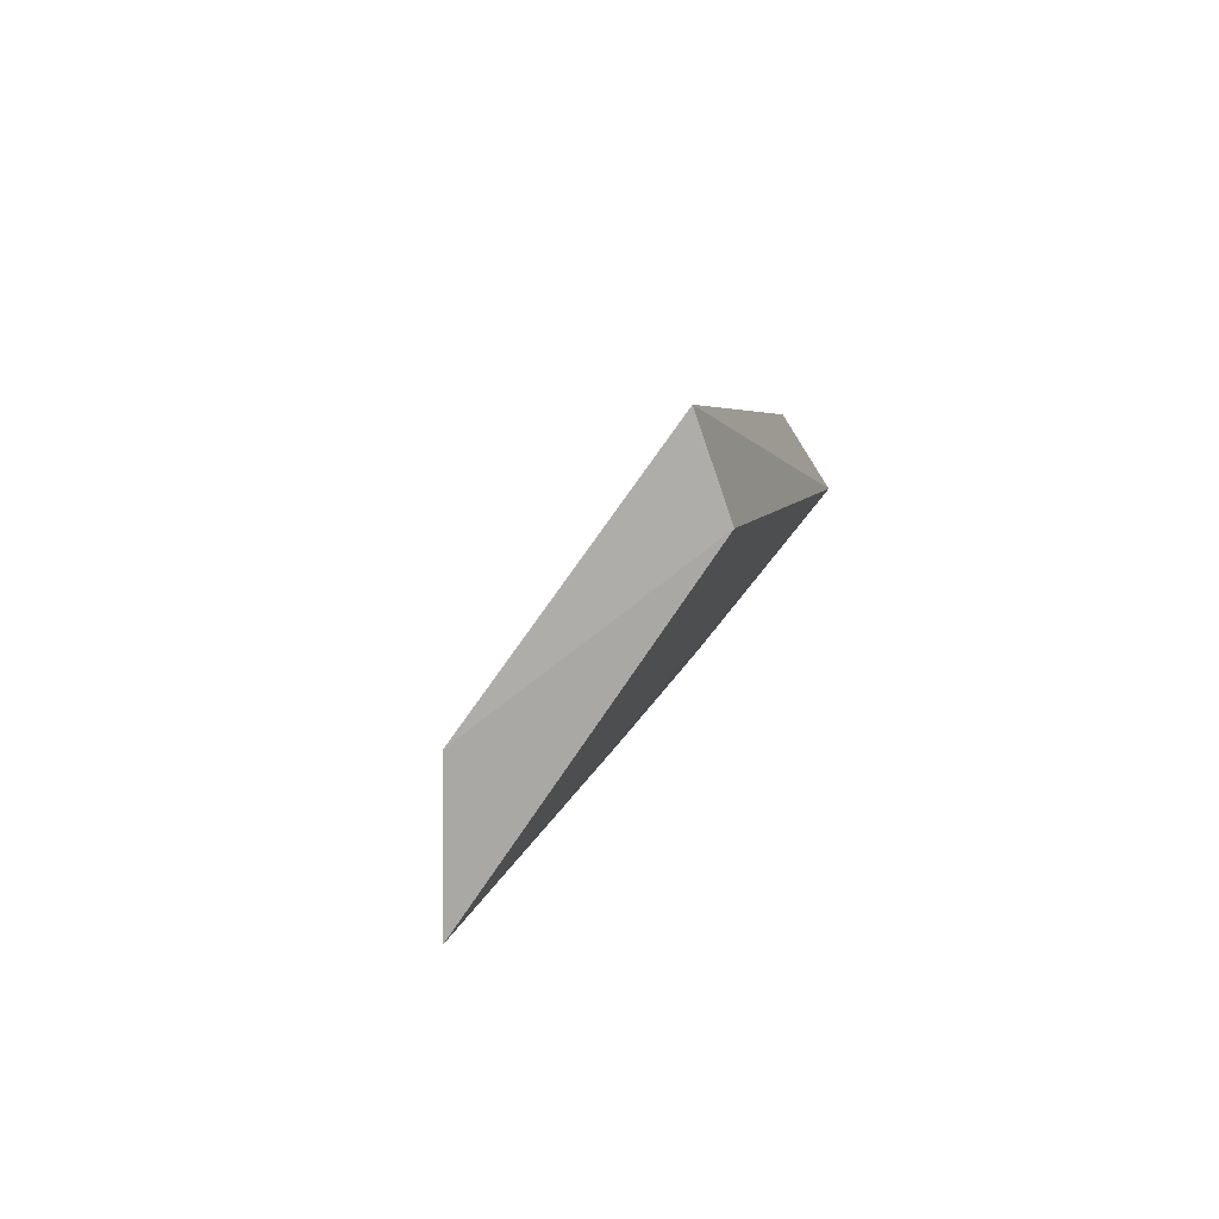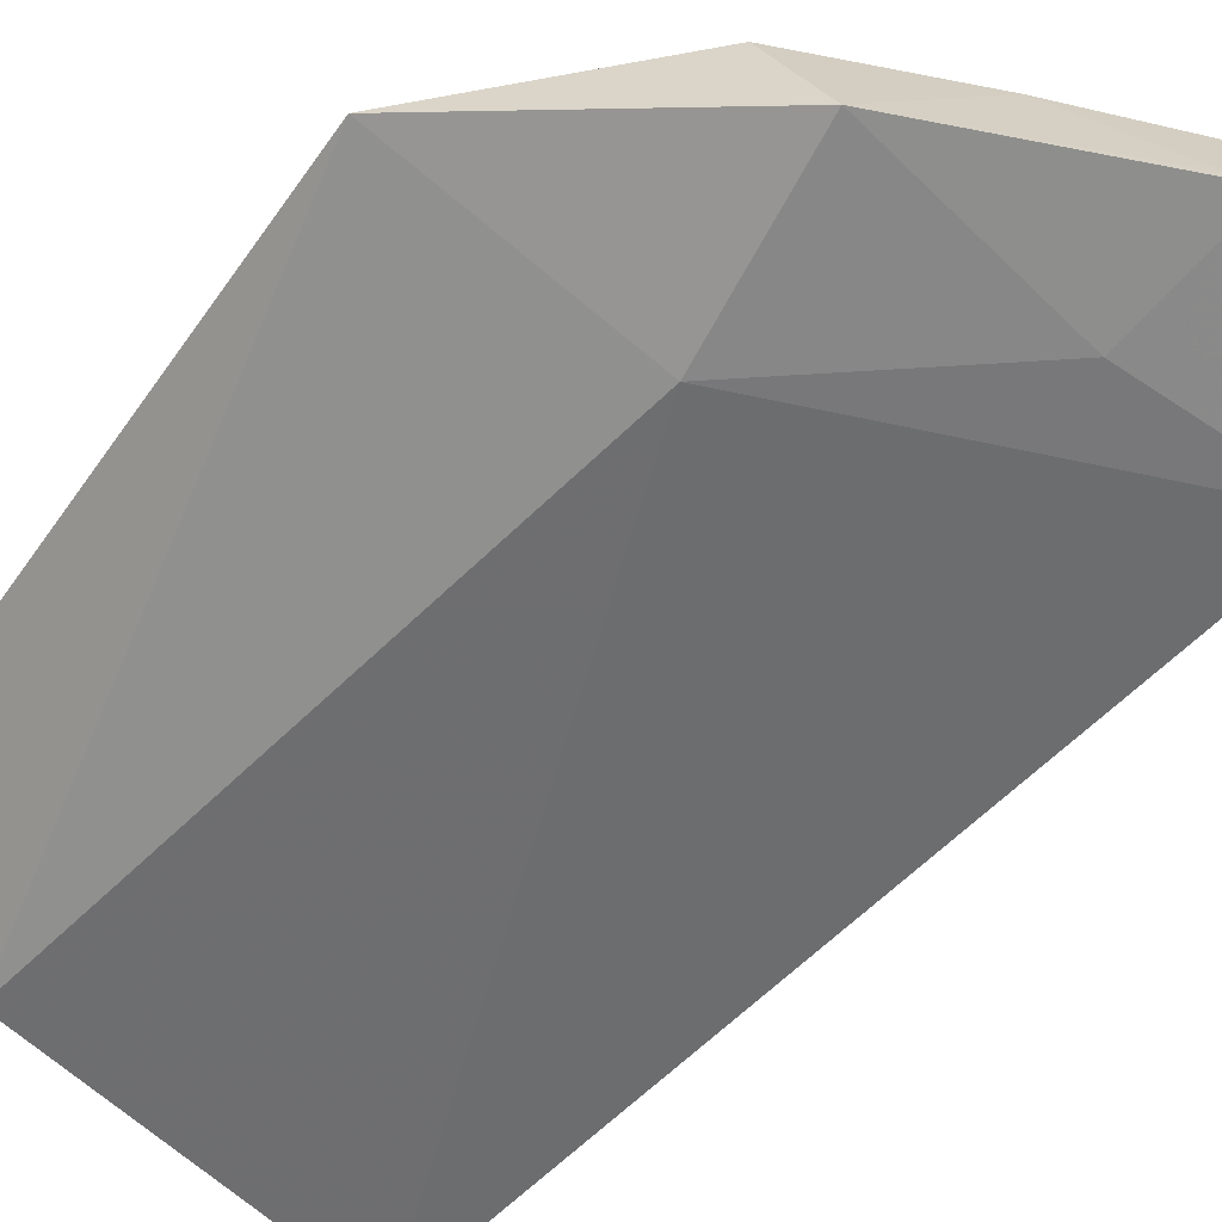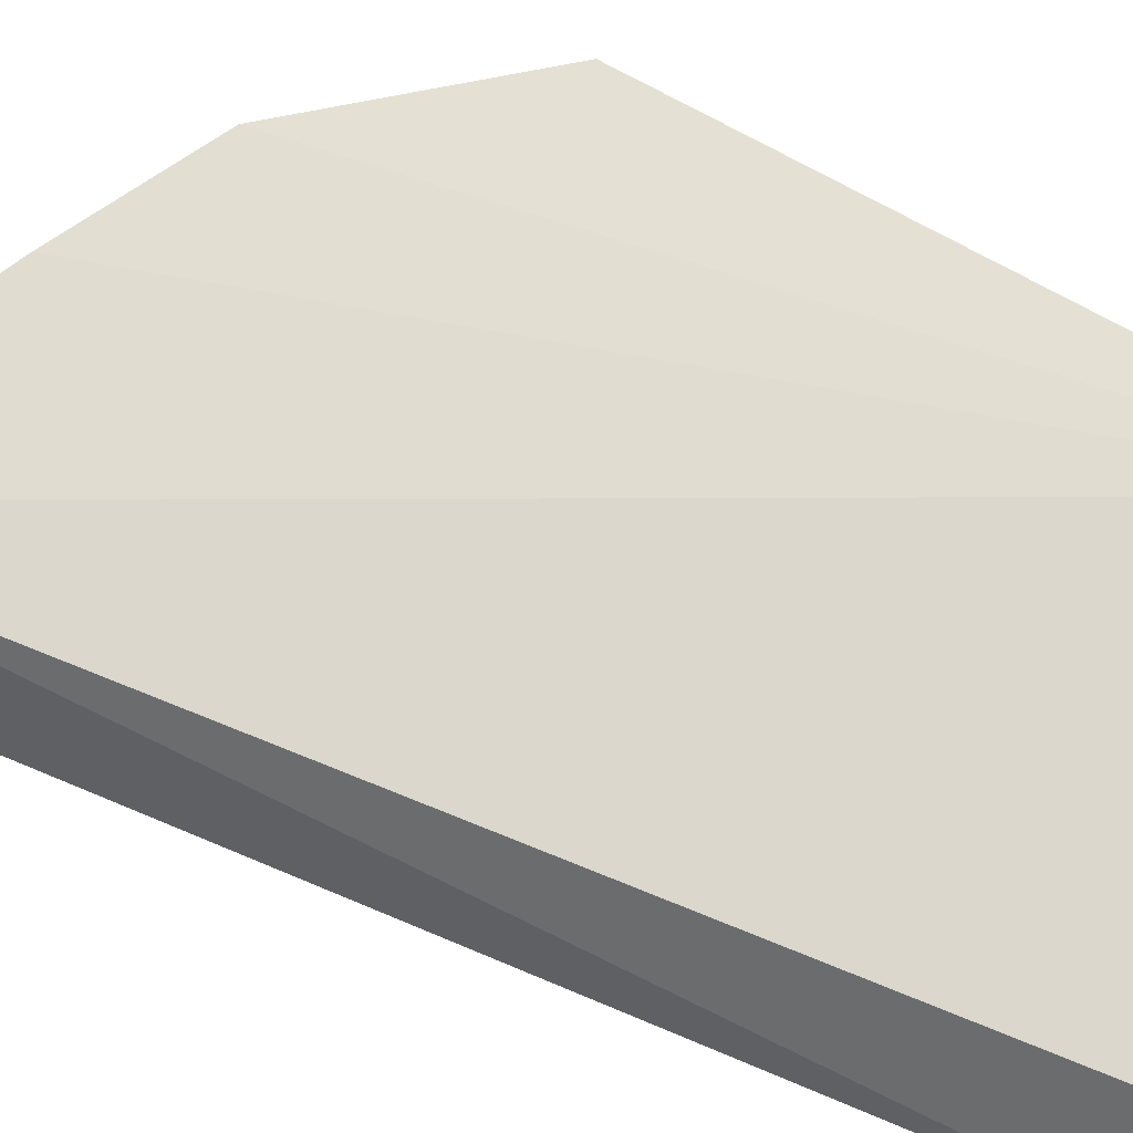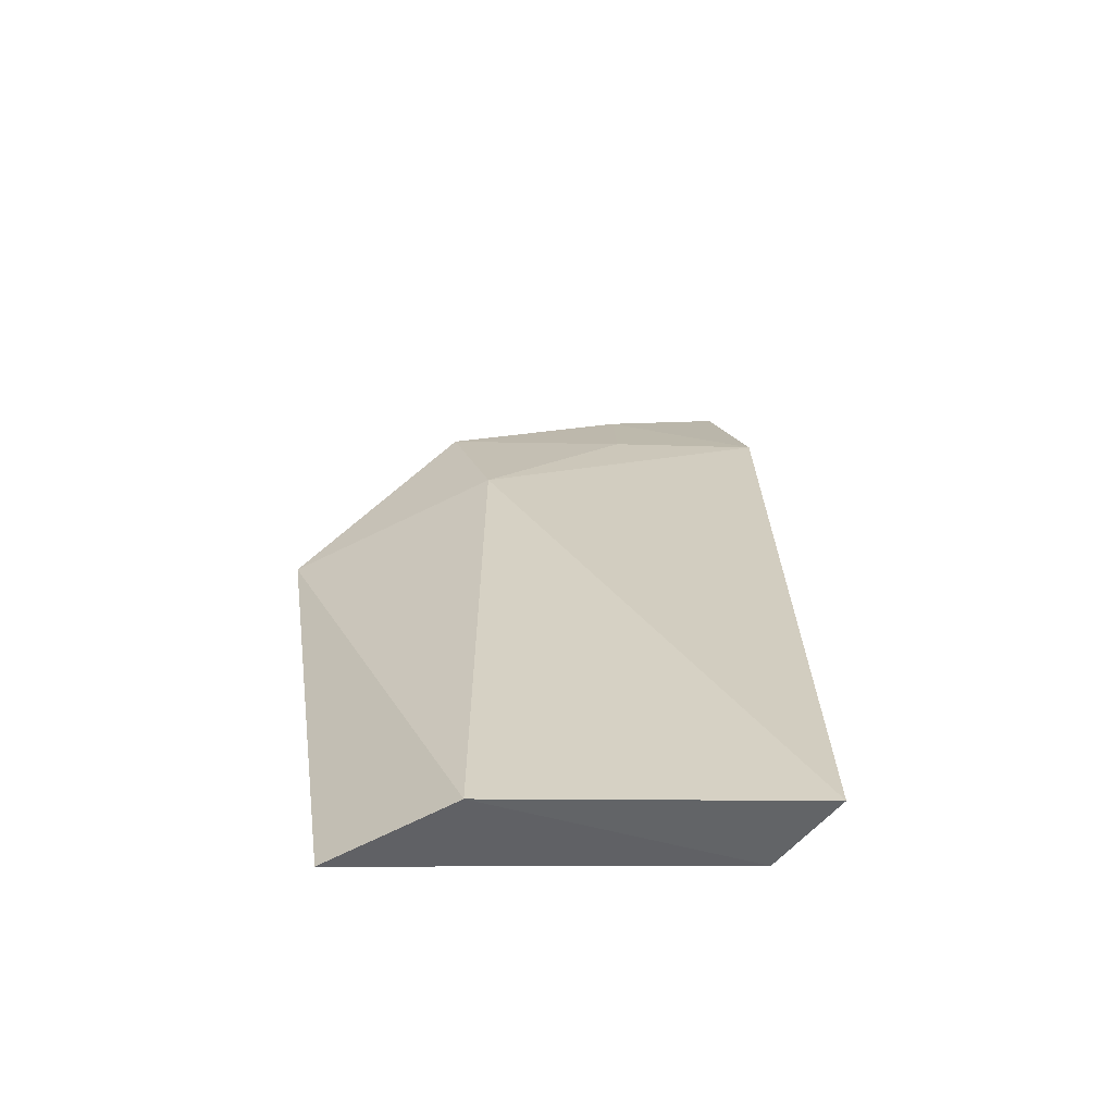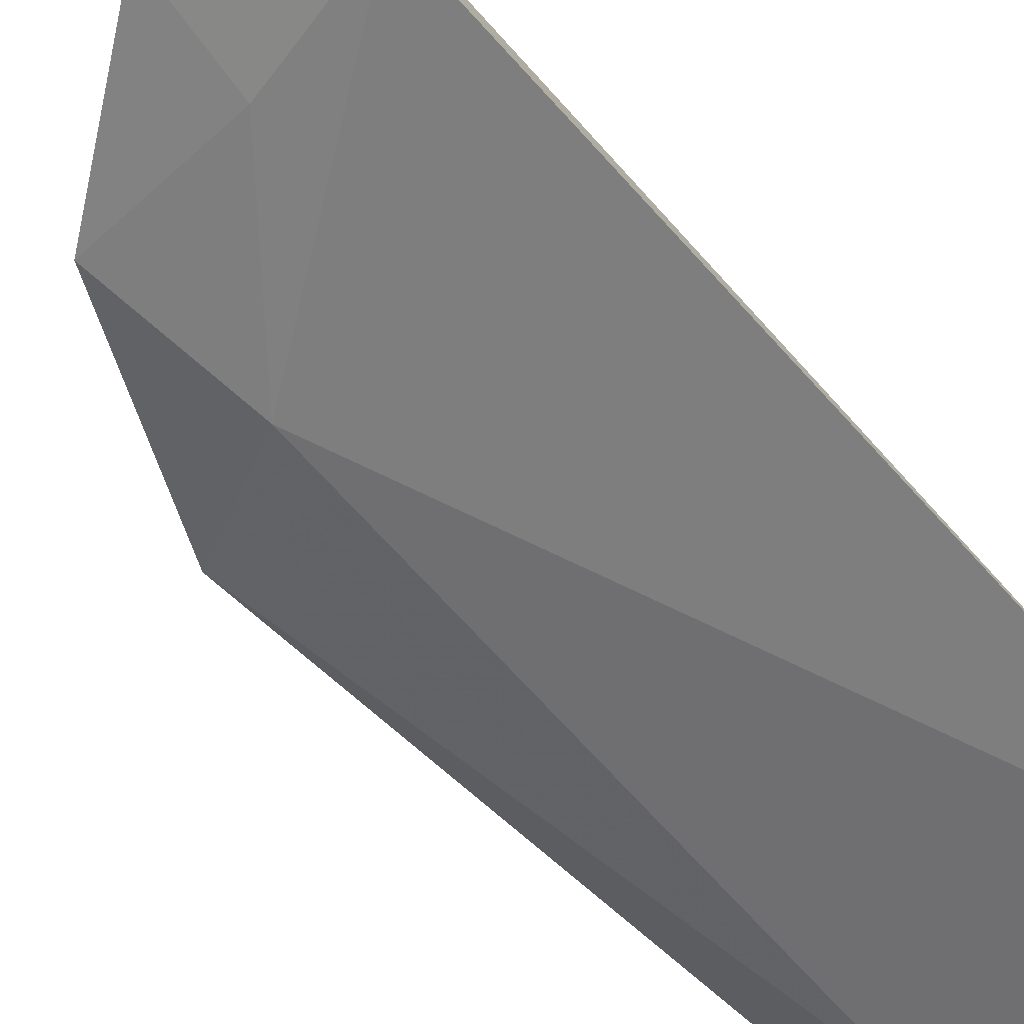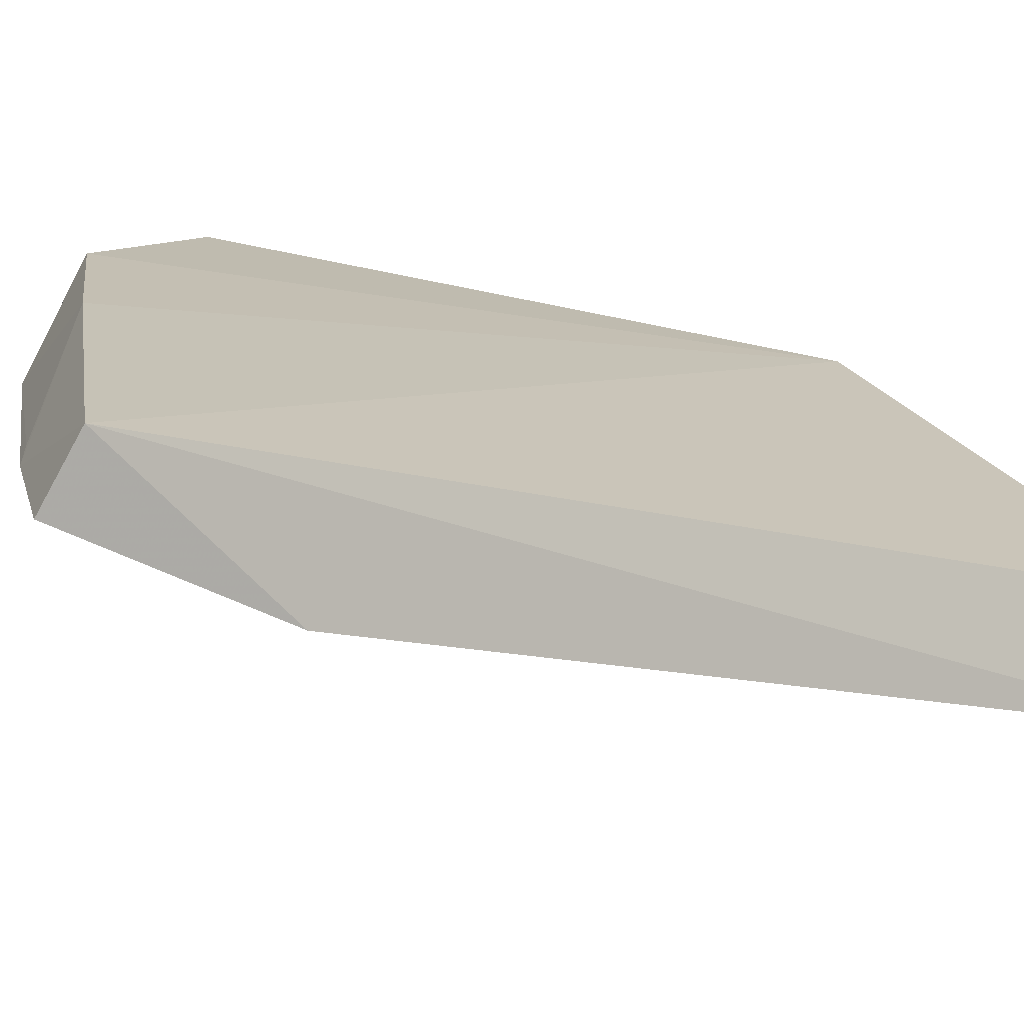
<metadata>
{"format":"obj","ext":"obj","renderer":"f3d","projection":"perspective","resolution":1024,"background":"white","views":[{"elev":-78.3,"azim":34.3,"up":"+Z"},{"elev":-36.1,"azim":-37.6,"up":"+Y"},{"elev":49.6,"azim":112.9,"up":"+Y"},{"elev":-54.3,"azim":-21.2,"up":"+Z"},{"elev":-67.0,"azim":47.4,"up":"+Y"},{"elev":7.0,"azim":52.6,"up":"+Y"}]}
</metadata>
<code>
v -0.4125 -0.1424 0.07914
v -0.4166 -0.1561 0.008915
v -0.4128 -0.1318 0.09089
v -0.4427 -0.1257 0.07327
v -0.4396 -0.1382 0.06406
v -0.4509 -0.1352 0.009361
v -0.4415 -0.1326 0.07809
v -0.4188 -0.1478 0.009241
v -0.4319 -0.1277 0.07984
v -0.4429 -0.1465 0.008513
v -0.4259 -0.1387 0.07754
v -0.4133 -0.136 0.0933
v -0.4544 -0.1256 0.05807
v -0.4247 -0.135 0.08766
v -0.4261 -0.1342 0.08653
f 1 2 3
f 5 2 1
f 8 6 3
f 8 3 2
f 9 6 4
f 9 3 6
f 9 4 7
f 10 2 5
f 10 8 2
f 10 6 8
f 11 7 5
f 11 5 1
f 12 1 3
f 13 7 4
f 13 4 6
f 13 6 10
f 13 10 5
f 13 5 7
f 14 7 11
f 14 11 1
f 14 1 12
f 14 12 3
f 14 3 9
f 15 14 9
f 15 9 7
f 15 7 14

</code>
